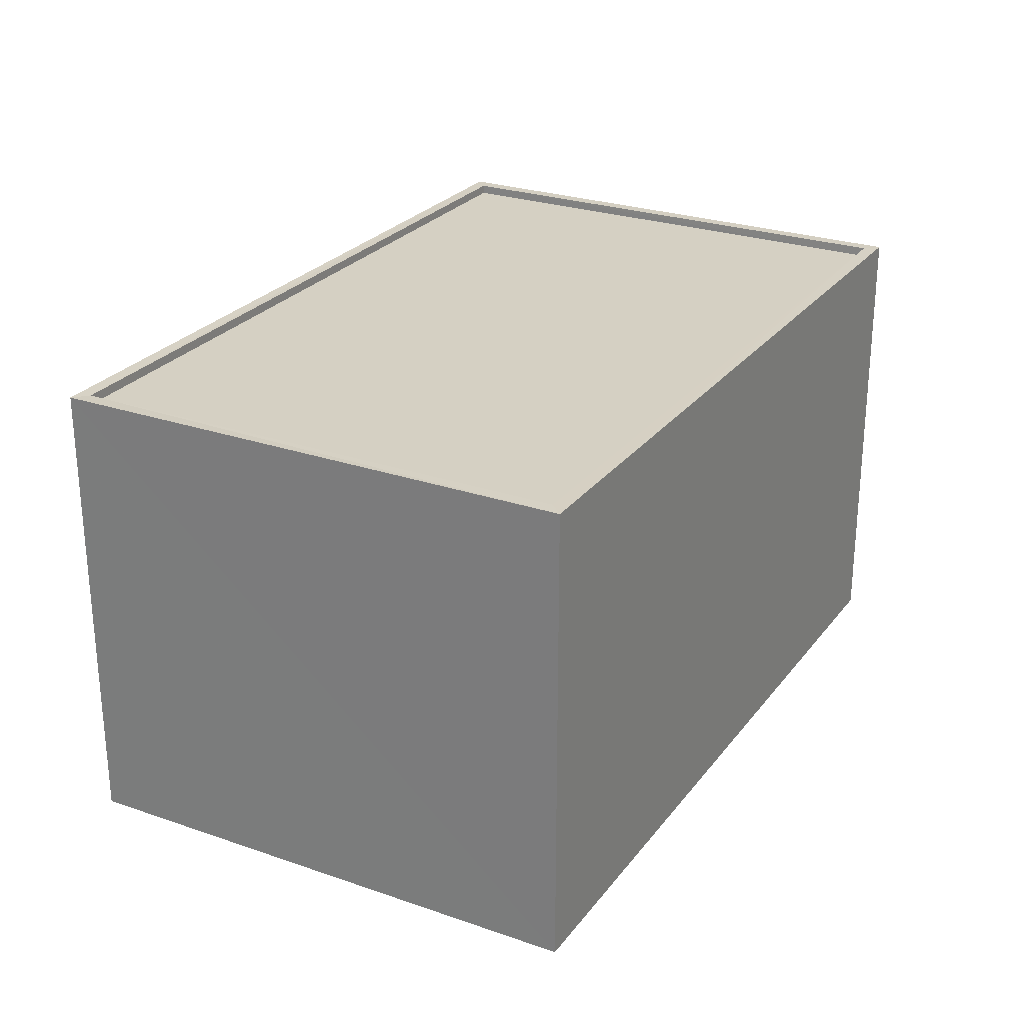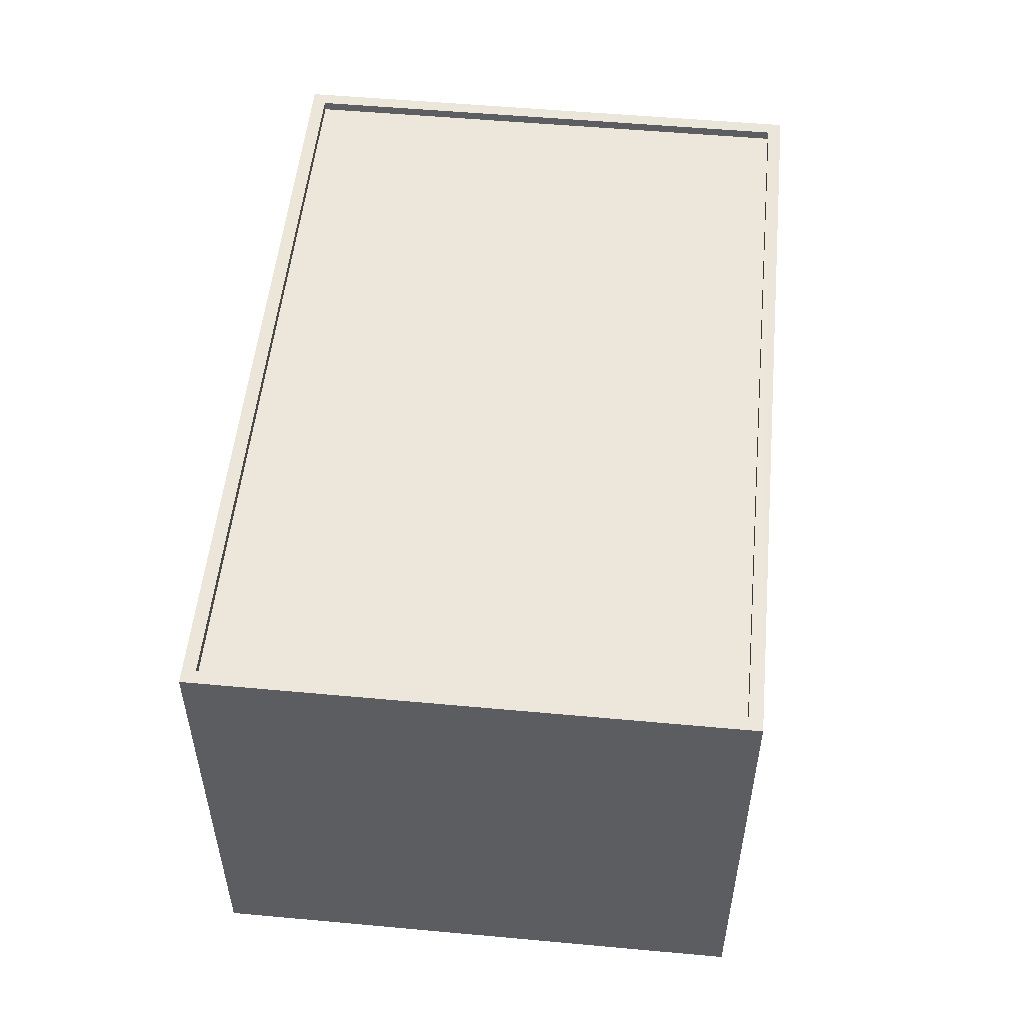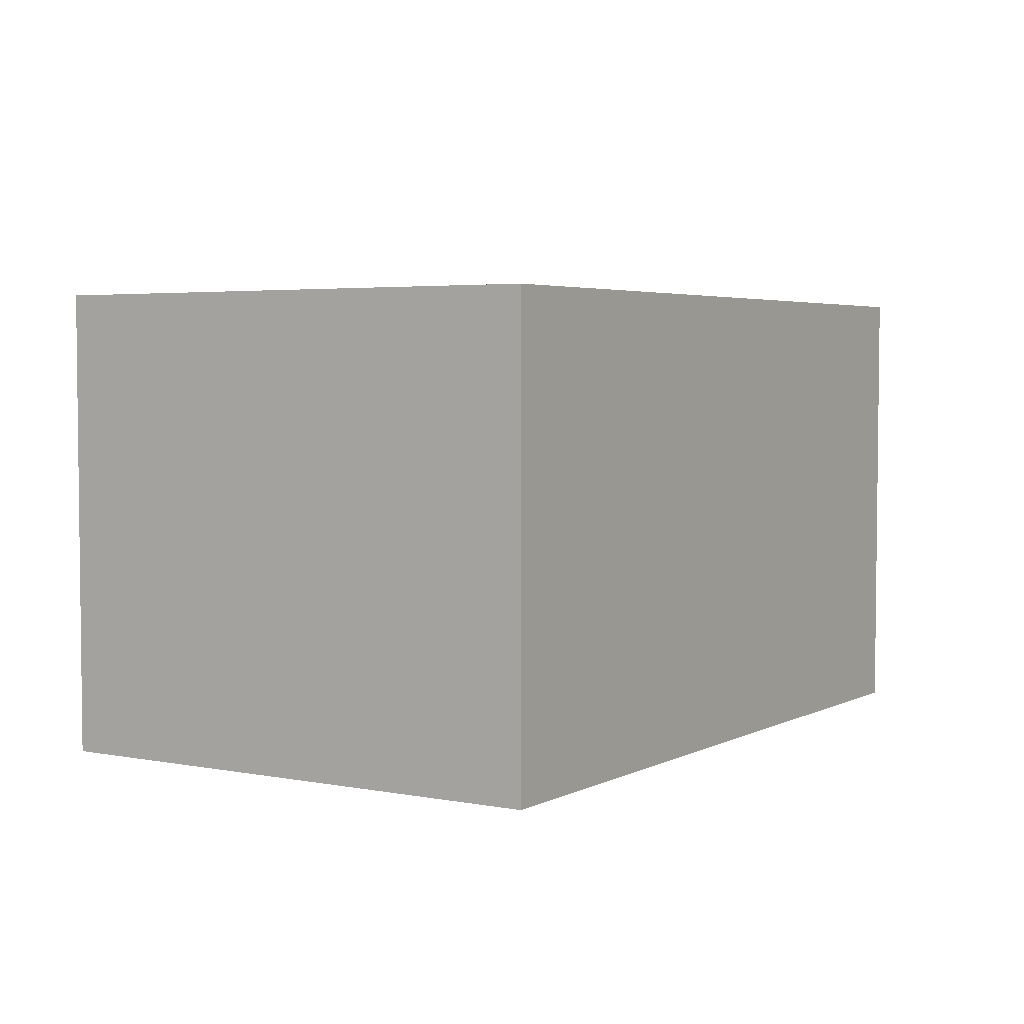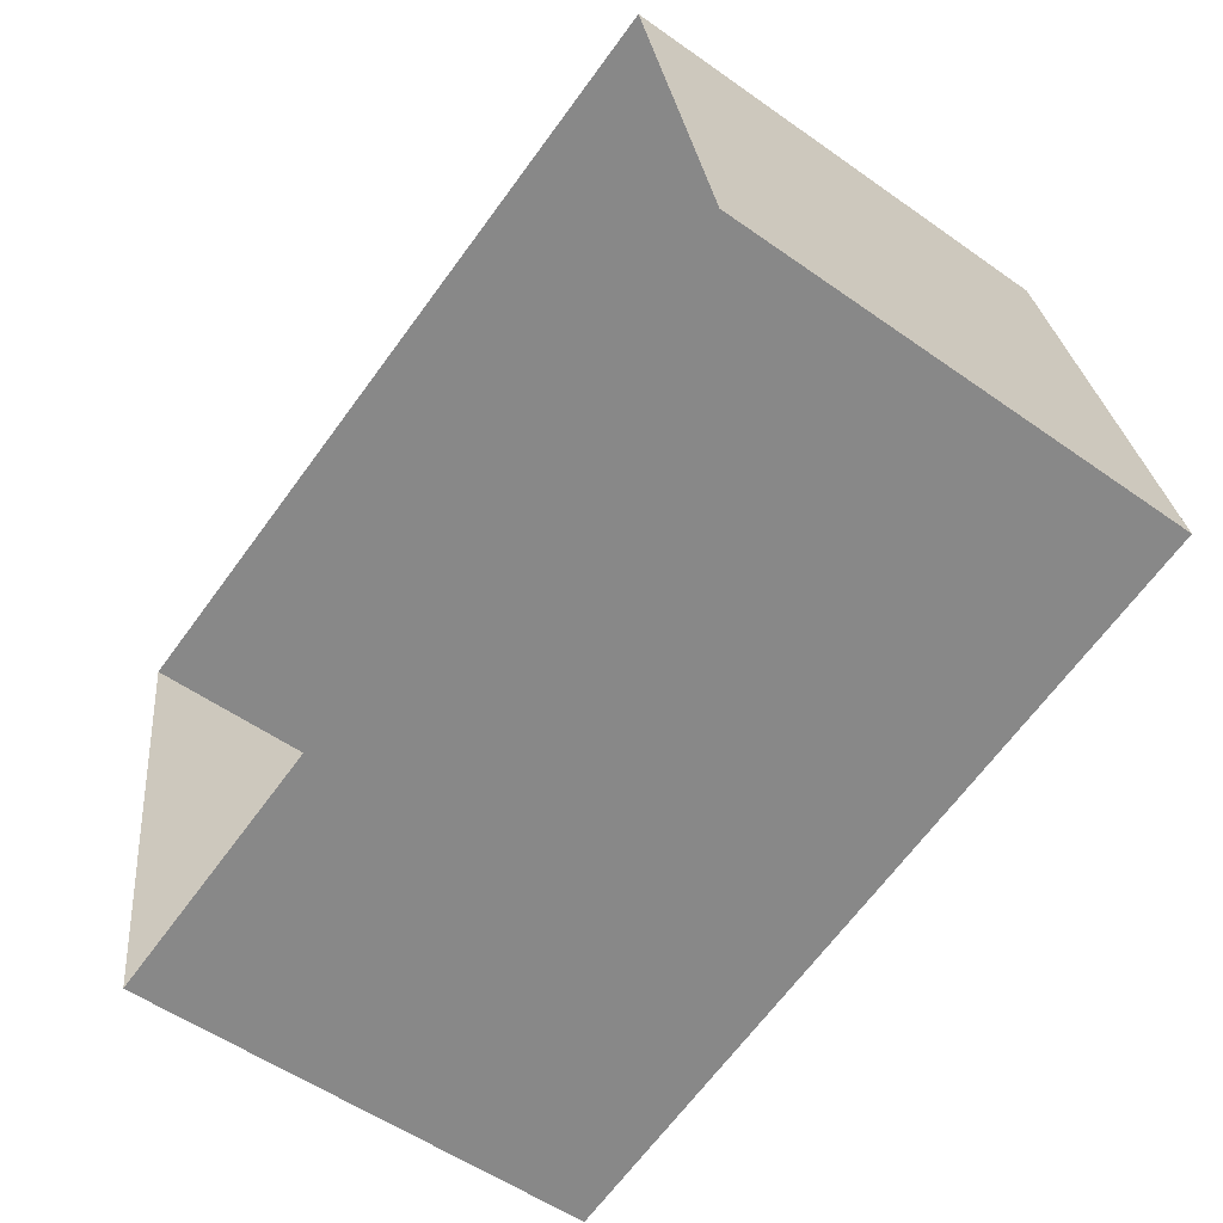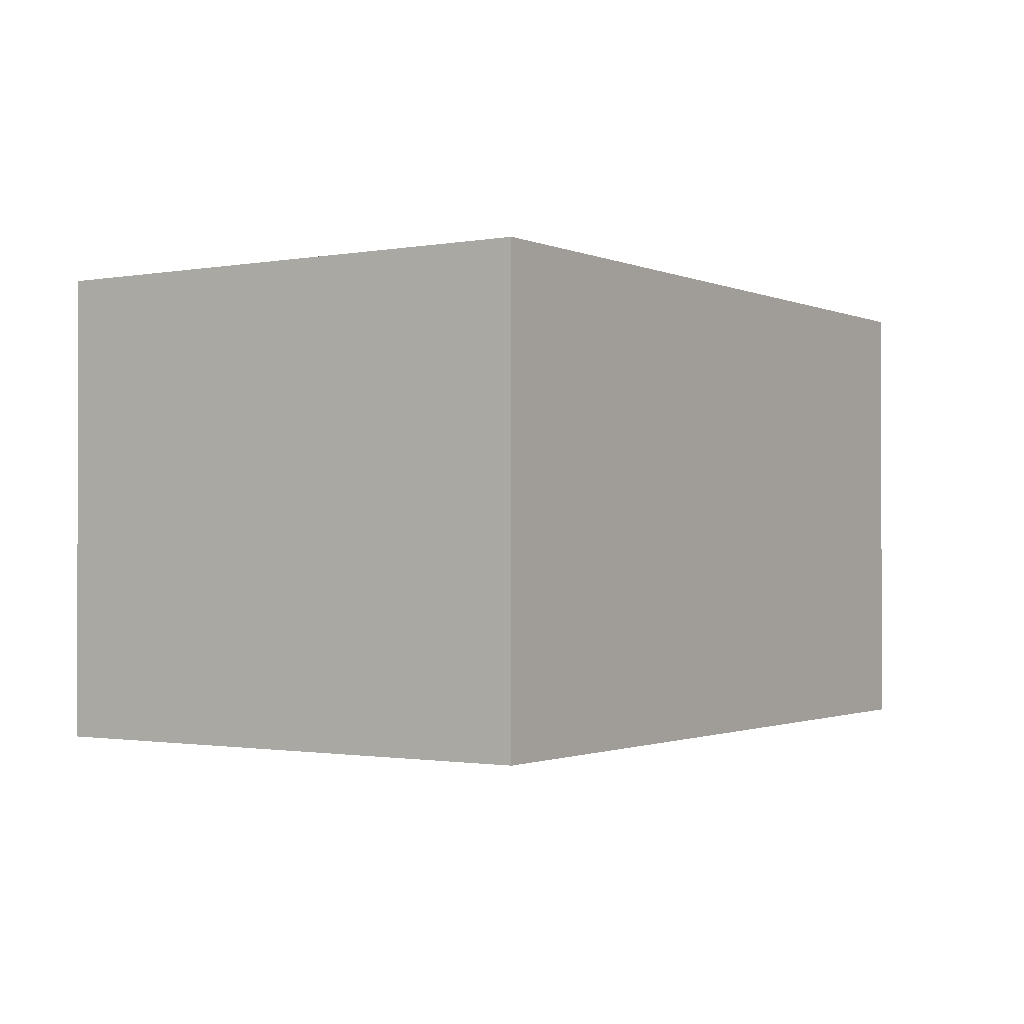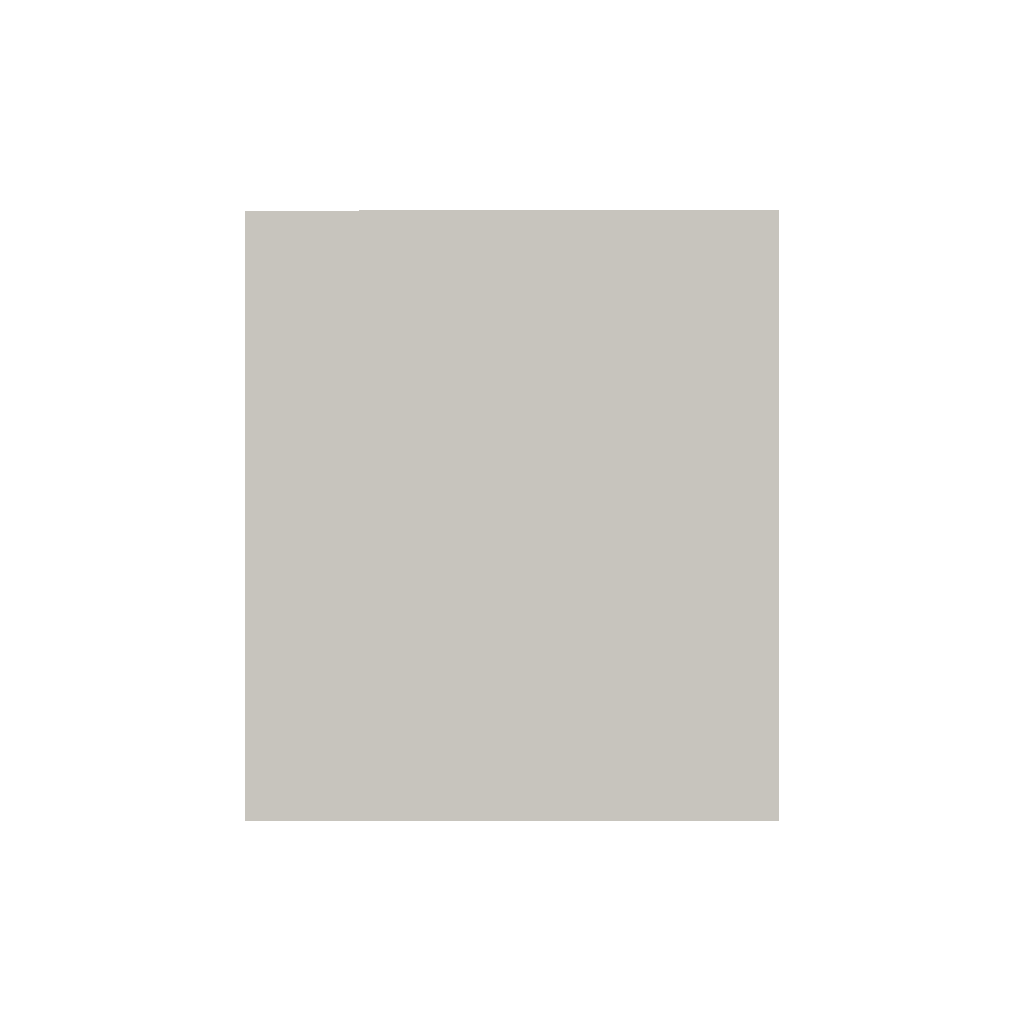
<metadata>
{"format":"obj","ext":"obj","renderer":"f3d","projection":"perspective","resolution":1024,"background":"white","views":[{"elev":26.1,"azim":-70.9,"up":"+Z"},{"elev":52.7,"azim":-94.0,"up":"+Z"},{"elev":3.9,"azim":113.0,"up":"+Z"},{"elev":-54.6,"azim":-126.8,"up":"+Y"},{"elev":-1.2,"azim":-66.0,"up":"+Z"},{"elev":10.1,"azim":-90.0,"up":"+Y"}]}
</metadata>
<code>
v -8.943e+04 -9.954e+04 5.306
v -8.944e+04 -9.954e+04 5.307
v -8.944e+04 -9.954e+04 5.307
v -8.943e+04 -9.955e+04 5.306
v -8.943e+04 -9.955e+04 12.24
v -8.943e+04 -9.954e+04 12.24
v -8.943e+04 -9.955e+04 12.24
v -8.944e+04 -9.954e+04 12.24
v -8.944e+04 -9.954e+04 12.24
v -8.944e+04 -9.954e+04 12.24
v -8.944e+04 -9.954e+04 12.24
v -8.943e+04 -9.954e+04 12.24
v -8.944e+04 -9.954e+04 12.1
v -8.943e+04 -9.954e+04 12.1
v -8.944e+04 -9.954e+04 12.1
v -8.943e+04 -9.955e+04 12.1
f 1 2 3
f 1 4 2
f 5 6 7
f 8 9 10
f 6 8 10
f 10 9 11
f 7 6 12
f 10 12 6
f 7 9 5
f 7 11 9
f 13 14 15
f 13 16 14
f 12 14 16
f 7 12 16
f 5 2 4
f 5 9 2
f 6 1 3
f 8 6 3
f 10 15 14
f 12 10 14
f 6 4 1
f 6 5 4
f 11 13 15
f 10 11 15
f 8 3 2
f 9 8 2
f 7 16 13
f 11 7 13

</code>
